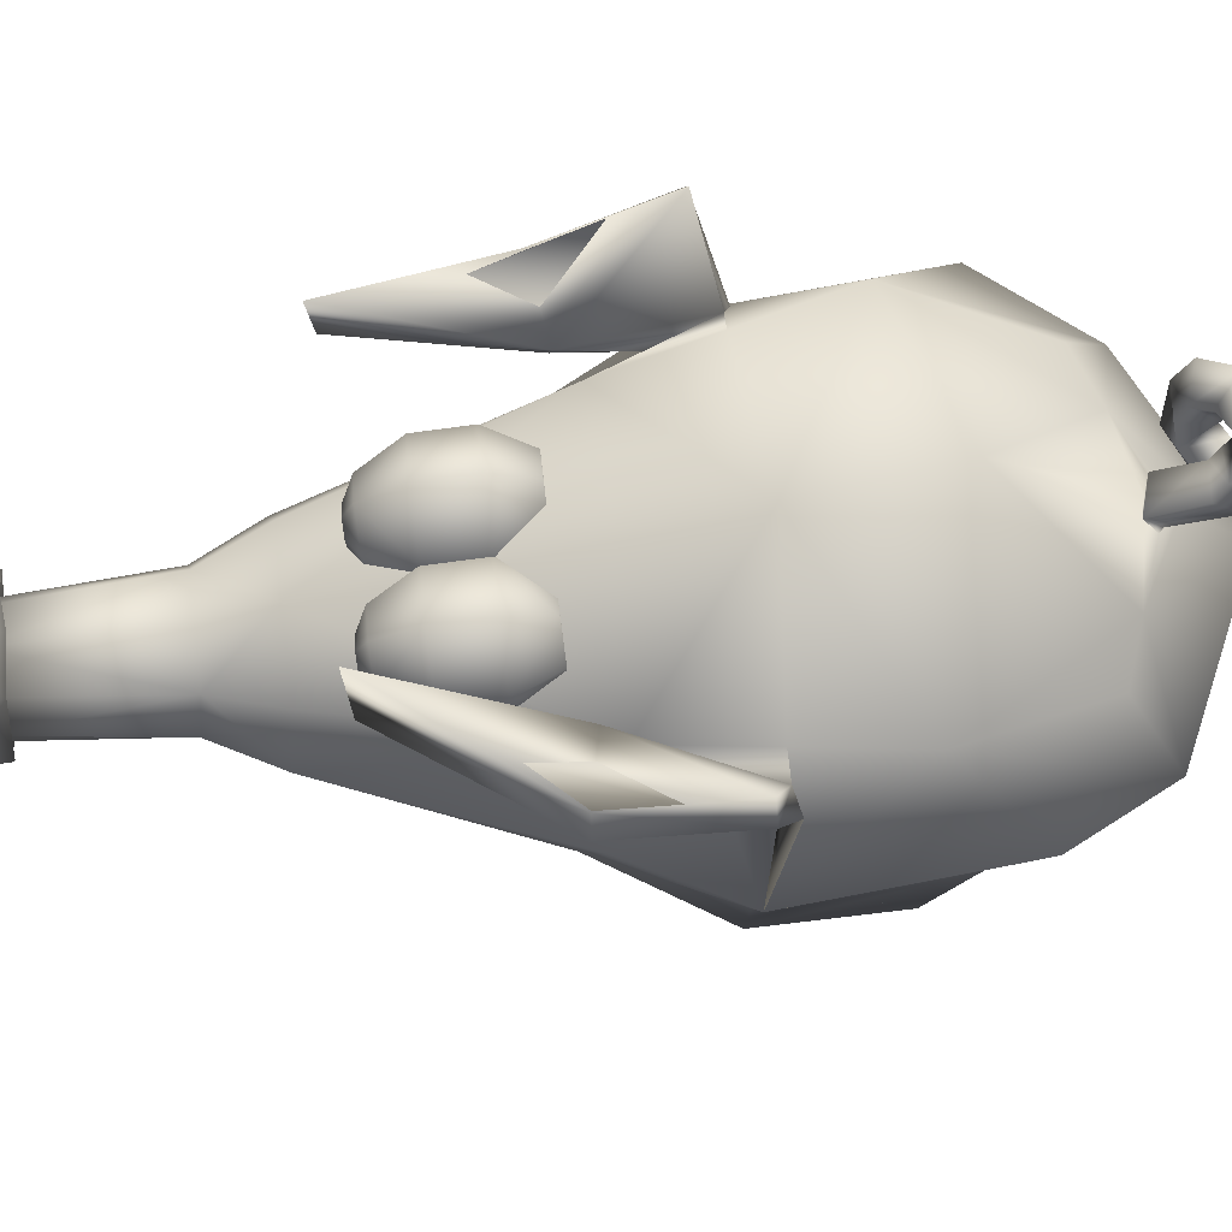
<metadata>
{"format":"obj","ext":"obj","renderer":"f3d","projection":"perspective","resolution":1024,"background":"white","views":[{"elev":70.8,"azim":83.1,"up":"+Y"}]}
</metadata>
<code>
o unnamed_object1
v -0.08741 0.1969 0.1005
v 0.1466 0.1969 0.1005
v 0.1466 0.1969 0.3021
v -0.08741 0.1969 0.3021
v 0.01023 0.363 0.1068
v 0.04897 0.363 0.1068
v 0.04897 0.363 0.3083
v 0.01023 0.363 0.3083
v 0.0296 0.1506 0.2013
v 0.0296 0.4437 0.07617
v 0.0296 0.1766 0.06524
v 0.2402 0.4437 0.2576
v 0.1876 0.1766 0.2013
v 0.0296 0.2547 0.3889
v 0.0296 0.1766 0.3373
v -0.181 0.4437 0.2576
v -0.1284 0.1766 0.2013
v 0.0296 0.2968 0.2301
v 0.0296 0.3148 0.09409
v 0.2434 0.4437 0.03085
v -0.1841 0.4437 0.03085
v 0.08992 0.3832 0.2076
v 0.1876 0.2547 0.3436
v 0.0296 0.2407 0.3662
v -0.1284 0.2547 0.3436
v -0.03072 0.3832 0.2076
v 0.2377 0.2669 -0.3806
v 0.217 0.1895 0.3159
v 0.2411 0.6679 -0.2949
v 0.2445 0.7052 0.258
v 0.3923 0.5839 -0.2069
v 0.2989 0.5091 -0.3741
v 0.3065 0.7558 -0.07543
v 0.3131 0.5176 0.2856
v 0.1375 0.4182 0.6445
v 0.1421 0.646 0.6195
v 0.1854 0.5505 0.6323
v 0.09257 0.5014 0.9686
v 0.08327 0.6327 0.9604
v 0.1104 0.581 0.9669
v 0.1146 0.4869 0.9535
v 0.09438 0.6525 0.9309
v 0.144 0.5834 0.9358
v 0.1153 0.4889 1.012
v 0.09794 0.6609 0.988
v 0.1487 0.5898 1.008
v 0.1154 0.4904 1.021
v 0.1057 0.6533 1.01
v 0.1341 0.5578 1.018
v 0.3492 0.2819 -0.03543
v 0.1087 0.6297 0.1015
v 0.2755 0.7305 0.0913
v 0.3997 0.5132 0.1243
v 0.1189 0.1304 -0.1786
v 0.2071 0.1814 -0.2573
v 0.3437 0.2126 -0.08402
v 0.1727 0.1285 0.003711
v 0.1673 0.1459 0.001761
v 0.3482 0.2319 0.1301
v 0.1878 0.1531 0.2077
v 0.1061 0.1118 0.1116
v 0.1741 0.07899 0.01394
v 0.2003 0.09692 0.07086
v 0.1508 0.06631 0.144
v 0.1218 0.06015 0.07563
v 0.1885 0.05229 0.03003
v 0.2183 0.05537 0.1096
v 0.1616 0.08724 0.1848
v 0.1075 0.04053 0.121
v 0.1984 -0.005868 -0.007569
v 0.2278 -0.0004817 0.1351
v 0.1439 -0.006271 0.2428
v 0.08479 -0.005814 0.1511
v 0.2171 0.06926 0.1136
v 0.152 0.03222 0.2353
v 0.1169 0.07462 0.1247
v 0.2361 0.04232 0.1402
v 0.1467 0.009709 0.2188
v 0.09342 0.02314 0.1525
v 0.177 0.08004 -0.2931
v 0.2607 0.09396 -0.03355
v 0.1564 0.1326 -0.05792
v 0.1312 0.06288 -0.2197
v 0.1903 0.05256 -0.2732
v 0.2131 0.06734 -0.107
v 0.1619 0.07382 -0.1256
v 0.1302 0.04234 -0.1651
v 0.2033 -0.003789 -0.3171
v 0.2364 -0.005553 -0.1459
v 0.1474 -0.009441 0.0172
v 0.1007 -0.001725 -0.1288
v 0.2121 0.04874 -0.1227
v 0.1514 0.06809 -0.03251
v 0.13 0.04038 -0.1606
v 0.2335 0.03292 -0.1437
v 0.1498 0.006753 -0.01175
v 0.1028 0.02198 -0.1271
v 0.1904 0.2471 0.2567
v 0.1109 0.4758 0.5853
v 0.0296 0.07475 -0.2387
v 0.0296 0.2268 -0.4275
v 0.0296 0.5108 -0.5017
v 0.0296 0.07404 0.08266
v 0.0296 0.2289 -0.0179
v 0.0296 0.1735 0.2603
v 0.0296 0.5995 0.09422
v 0.0296 0.8876 -0.1429
v 0.0296 0.7874 0.2485
v 0.0296 0.8235 0.071
v 0.0296 0.1092 0.3265
v 0.0296 0.366 0.6511
v 0.0296 0.431 0.5841
v 0.0296 0.6865 0.6189
v 0.0296 0.4703 0.9693
v 0.0296 0.4369 0.9504
v 0.0296 0.4362 1.023
v 0.02973 0.4513 1.024
v 0.02926 0.5626 1.025
v 0.0296 0.6505 0.9621
v 0.0296 0.6898 0.9208
v 0.0296 0.7005 0.992
v 0.02933 0.6975 1.008
v -0.1785 0.2669 -0.3806
v -0.1578 0.1895 0.3159
v -0.1819 0.6679 -0.2949
v -0.1853 0.7052 0.258
v -0.3331 0.5839 -0.2069
v -0.2397 0.5091 -0.3741
v -0.2473 0.7558 -0.07543
v -0.2539 0.5176 0.2856
v -0.07827 0.4182 0.6445
v -0.0829 0.646 0.6195
v -0.1262 0.5505 0.6323
v -0.03337 0.5014 0.9686
v -0.02407 0.6327 0.9604
v -0.05121 0.581 0.9669
v -0.05543 0.4869 0.9535
v -0.03518 0.6525 0.9309
v -0.08483 0.5834 0.9358
v -0.05614 0.4889 1.012
v -0.03874 0.6609 0.988
v -0.08949 0.5898 1.008
v -0.05642 0.4904 1.021
v -0.04954 0.6508 1.01
v -0.07683 0.5561 1.018
v -0.2899 0.2819 -0.03543
v -0.04953 0.6297 0.1015
v -0.2163 0.7305 0.0913
v -0.3405 0.5132 0.1243
v -0.05971 0.1304 -0.1786
v -0.1479 0.1814 -0.2573
v -0.2845 0.2126 -0.08402
v -0.1135 0.1285 0.003711
v -0.1081 0.1459 0.001761
v -0.289 0.2319 0.1301
v -0.1286 0.1531 0.2077
v -0.04692 0.1118 0.1116
v -0.1149 0.07899 0.01394
v -0.1411 0.09692 0.07086
v -0.0916 0.06631 0.144
v -0.06259 0.06015 0.07563
v -0.1293 0.05229 0.03003
v -0.1591 0.05537 0.1096
v -0.1024 0.08724 0.1848
v -0.04834 0.04053 0.121
v -0.1392 -0.005868 -0.007569
v -0.1686 -0.0004817 0.1351
v -0.08469 -0.006271 0.2428
v -0.02559 -0.005814 0.1511
v -0.1578 0.06926 0.1136
v -0.09285 0.03222 0.2353
v -0.05765 0.07462 0.1247
v -0.1769 0.04232 0.1402
v -0.08753 0.009709 0.2188
v -0.03422 0.02314 0.1525
v -0.1178 0.08004 -0.2931
v -0.2015 0.09396 -0.03355
v -0.09717 0.1326 -0.05792
v -0.07199 0.06288 -0.2197
v -0.1311 0.05256 -0.2732
v -0.1539 0.06734 -0.107
v -0.1027 0.07382 -0.1256
v -0.07096 0.04234 -0.1651
v -0.1441 -0.003789 -0.3171
v -0.1772 -0.005553 -0.1459
v -0.08823 -0.009441 0.0172
v -0.04146 -0.001725 -0.1288
v -0.1529 0.04874 -0.1227
v -0.09219 0.06809 -0.03251
v -0.07079 0.04038 -0.1606
v -0.1743 0.03292 -0.1437
v -0.09056 0.006753 -0.01175
v -0.04357 0.02198 -0.1271
v -0.1312 0.2471 0.2567
v -0.05168 0.4758 0.5853
v 0.3099 0.7015 0.08926
v 0.2849 0.6664 0.1607
v 0.3033 0.6273 0.1579
v 0.3369 0.6564 0.07734
v -0.2507 0.7015 0.08926
v -0.2776 0.6564 0.07734
v -0.2441 0.6273 0.1579
v -0.2257 0.6664 0.1607
v 0.3756 0.8949 0.1245
v 0.246 0.7946 0.2897
v 0.2587 0.7591 0.2941
v 0.3976 0.8535 0.1229
v -0.3164 0.8949 0.1245
v -0.3384 0.8535 0.1229
v -0.1995 0.7591 0.2941
v -0.1868 0.7946 0.2897
v 0.3534 0.8347 0.311
v 0.2288 1.029 0.5465
v 0.2462 0.9061 0.5409
v 0.3707 0.7896 0.3134
v -0.2942 0.8347 0.311
v -0.3115 0.7896 0.3134
v -0.187 0.9061 0.5409
v -0.1695 1.029 0.5465
v 0.0296 0.6506 -0.3927
v -0.004555 0.6785 -0.3582
v 0.0296 0.7085 -0.3428
v 0.06376 0.6785 -0.3582
v 0.008855 0.6897 -0.3921
v 0.006595 0.7236 -0.3497
v 0.05859 0.7177 -0.3349
v 0.05491 0.6712 -0.366
v 0.01624 0.7354 -0.4611
v 0.01255 0.7561 -0.4109
v 0.06599 0.7634 -0.4039
v 0.06954 0.7266 -0.446
v 0.006425 0.7616 -0.4768
v 0.005045 0.7714 -0.4234
v 0.05616 0.7896 -0.4196
v 0.06187 0.7629 -0.4687
v -0.007055 0.7857 -0.4884
v -0.0005552 0.781 -0.4347
v 0.04268 0.8138 -0.4312
v 0.04603 0.8036 -0.4863
v -0.0384 0.8063 -0.4805
v -0.01098 0.7869 -0.4377
v 0.01135 0.8343 -0.4233
v -0.001955 0.8487 -0.4758
v -0.06665 0.7993 -0.4662
v -0.02005 0.7845 -0.4424
v -0.0169 0.8273 -0.409
v -0.05322 0.8496 -0.4455
v -0.08588 0.7681 -0.4457
v -0.03232 0.7722 -0.4372
v -0.03614 0.7961 -0.3885
v -0.08823 0.8074 -0.4058
v -0.07972 0.7359 -0.4353
v -0.02997 0.7576 -0.4321
v -0.02998 0.7639 -0.3781
v -0.08545 0.7588 -0.3844
v -0.06611 0.705 -0.4305
v -0.03424 0.749 -0.4304
v -0.01022 0.7385 -0.3827
v -0.05462 0.7051 -0.3756
v -0.03695 0.6898 -0.4539
v -0.01759 0.7394 -0.4431
v 0.01894 0.7234 -0.4062
v -0.01303 0.6773 -0.4048
v -0.0112 0.6864 -0.4817
v 0.002165 0.736 -0.4638
v 0.04469 0.72 -0.434
v 0.01989 0.6699 -0.4381
v 0.01683 0.6925 -0.5017
v 0.02241 0.7275 -0.4816
v 0.05874 0.7177 -0.4659
v 0.04633 0.6786 -0.4752
v 0.03806 0.7142 -0.5326
v 0.0392 0.7356 -0.507
v 0.07244 0.7349 -0.5033
v 0.0695 0.7056 -0.5213
v 0.05461 0.7515 -0.5353
v 0.05458 0.7512 -0.5359
v 0.05396 0.7511 -0.5359
v 0.05397 0.7515 -0.5354
v 0.0701 0.5168 1.027
v 0.02956 0.5157 1.029
v 0.02878 0.6157 1.021
v -0.01065 0.5163 1.027
v 0.1036 0.4649 0.7365
v 0.1342 0.5562 0.7293
v 0.104 0.6208 0.7208
v 0.0296 0.4289 0.7403
v 0.0296 0.6472 0.7208
v -0.07497 0.5562 0.7293
v -0.04438 0.4649 0.7365
v -0.04484 0.6208 0.7208
v 0.0296 0.05873 -0.1327
v 0.0296 0.05435 -0.02715
v 0.0296 0.0916 0.1546
v 0.0296 0.1513 -0.3321
v 0.3586 0.3698 0.1273
v 0.3529 0.3983 -0.1455
v -0.2937 0.3983 -0.1455
v -0.2994 0.3726 0.1272
v 0.1533 0.6731 -0.3262
v -0.09233 0.6733 -0.3269
v 0.02886 0.6357 1.018
v -0.01257 0.5317 1.026
v 0.07082 0.5342 1.026
v 0.1101 0.7612 0.3168
v 0.05832 0.7354 0.3157
v 0.05479 0.6778 0.3132
v 0.1031 0.6459 0.3118
v 0.1549 0.6717 0.3129
v 0.1584 0.7293 0.3154
v 0.1123 0.794 0.3828
v 0.02848 0.7523 0.381
v 0.02277 0.659 0.3769
v 0.1009 0.6074 0.3747
v 0.1847 0.6491 0.3765
v 0.1904 0.7424 0.3806
v 0.1123 0.7906 0.4625
v 0.02848 0.7489 0.4607
v 0.02277 0.6556 0.4566
v 0.1009 0.604 0.4544
v 0.1847 0.6457 0.4562
v 0.1904 0.739 0.4603
v 0.1101 0.7521 0.5254
v 0.05832 0.7263 0.5243
v 0.05479 0.6687 0.5218
v 0.1031 0.6368 0.5204
v 0.1549 0.6626 0.5215
v 0.1584 0.7202 0.524
v 0.1081 0.7181 0.5415
v 0.08616 0.7072 0.541
v 0.08467 0.6828 0.54
v 0.1051 0.6693 0.5394
v 0.127 0.6802 0.5398
v 0.1285 0.7046 0.5409
v -0.05093 0.7612 0.3168
v 0.0008848 0.7354 0.3157
v 0.004415 0.6778 0.3132
v -0.04387 0.6459 0.3118
v -0.09568 0.6717 0.3129
v -0.09921 0.7293 0.3154
v -0.05311 0.794 0.3828
v 0.03072 0.7523 0.381
v 0.03643 0.659 0.3769
v -0.04169 0.6074 0.3747
v -0.1255 0.6491 0.3765
v -0.1312 0.7424 0.3806
v -0.05311 0.7906 0.4625
v 0.03072 0.7489 0.4607
v 0.03643 0.6556 0.4566
v -0.04169 0.604 0.4544
v -0.1255 0.6457 0.4562
v -0.1312 0.739 0.4603
v -0.05093 0.7521 0.5254
v 0.0008848 0.7263 0.5243
v 0.004415 0.6687 0.5218
v -0.04387 0.6368 0.5204
v -0.09568 0.6626 0.5215
v -0.09921 0.7202 0.524
v -0.04889 0.7181 0.5415
v -0.02696 0.7072 0.541
v -0.02547 0.6828 0.54
v -0.04591 0.6693 0.5394
v -0.06784 0.6802 0.5398
v -0.06933 0.7046 0.5409
v 0.05746 0.5974 1.017
v 0.05534 0.6023 1.018
v 0.05486 0.5913 1.02
v 0.0557 0.5667 1.022
v 0.05634 0.5342 1.025
v 0.05925 0.5531 1.022
v 0.001585 0.6044 1.019
v -0.001335 0.5979 1.018
v -0.004005 0.542 1.024
v 0.0006048 0.5266 1.026
v 0.001545 0.5663 1.023
v 0.002485 0.5929 1.021
v 0.02945 0.6499 1.015
v 0.0441 0.5826 0.9678
v 0.04237 0.5838 0.9682
v 0.0437 0.5874 0.9674
v 0.05086 0.5655 0.9703
v 0.05809 0.5543 0.973
v 0.05724 0.5536 0.9732
v 0.01852 0.5754 0.97
v 0.0152 0.5754 0.9693
v 0.004955 0.5345 0.9778
v 0.003045 0.5356 0.9756
v 0.007595 0.5552 0.9719
v 0.01702 0.5791 0.9689
f 1 9 17
f 1 10 11
f 1 16 21
f 2 9 11
f 2 10 20
f 2 12 13
f 3 9 13
f 3 12 23
f 3 14 15
f 4 9 15
f 4 14 25
f 4 16 17
f 5 10 21
f 5 16 26
f 5 18 19
f 6 10 19
f 6 12 20
f 6 18 22
f 7 12 22
f 7 18 24
f 7 24 23
f 8 16 25
f 8 18 26
f 8 25 24
f 11 9 1
f 11 10 2
f 13 9 2
f 13 12 3
f 15 9 3
f 15 14 4
f 17 9 4
f 17 16 1
f 19 10 5
f 19 18 6
f 20 10 6
f 20 12 2
f 21 10 1
f 21 16 5
f 22 12 6
f 22 18 7
f 23 12 7
f 23 14 3
f 23 24 14
f 24 18 8
f 24 25 14
f 25 16 4
f 26 16 8
f 26 18 5
f 27 101 32
f 27 297 55
f 28 37 35
f 28 53 34
f 28 59 296
f 28 99 98
f 28 105 110
f 28 294 60
f 29 33 32
f 29 300 33
f 30 37 34
f 30 109 108
f 30 113 36
f 30 196 52
f 30 198 197
f 31 297 32
f 32 33 31
f 32 101 102
f 32 297 27
f 32 300 29
f 33 53 31
f 33 109 52
f 33 300 107
f 34 37 28
f 34 198 30
f 35 99 28
f 35 111 99
f 35 284 111
f 36 37 30
f 36 286 37
f 37 284 35
f 37 286 285
f 38 284 40
f 39 42 40
f 39 119 42
f 39 286 119
f 40 41 38
f 40 42 43
f 40 284 285
f 40 286 39
f 41 46 44
f 41 114 38
f 41 116 115
f 42 46 43
f 42 119 120
f 42 121 45
f 43 41 40
f 43 46 41
f 44 116 41
f 45 46 42
f 45 48 46
f 45 121 48
f 46 47 44
f 46 48 49
f 47 116 44
f 47 281 117
f 47 304 280
f 48 121 122
f 48 370 49
f 48 377 365
f 49 47 46
f 49 304 47
f 49 370 304
f 50 99 51
f 50 105 98
f 50 106 104
f 51 106 50
f 52 53 33
f 52 109 30
f 52 196 53
f 53 196 199
f 53 198 34
f 53 297 31
f 54 82 57
f 54 100 55
f 55 81 80
f 55 83 54
f 55 100 295
f 55 101 27
f 55 297 56
f 56 58 57
f 56 81 55
f 56 297 59
f 57 81 56
f 57 100 54
f 57 293 292
f 58 62 61
f 58 293 57
f 59 58 56
f 59 62 58
f 59 64 63
f 59 297 296
f 60 59 28
f 60 64 59
f 60 294 61
f 61 62 65
f 61 64 60
f 61 293 58
f 61 294 103
f 62 67 66
f 62 69 65
f 63 62 59
f 63 67 62
f 64 67 63
f 64 69 68
f 65 64 61
f 65 69 64
f 66 69 62
f 66 70 69
f 67 70 66
f 67 75 74
f 67 77 71
f 68 67 64
f 68 75 67
f 69 70 73
f 69 75 68
f 69 79 76
f 70 72 73
f 71 70 67
f 71 72 70
f 71 77 72
f 72 77 78
f 72 79 73
f 73 79 69
f 74 77 67
f 75 77 74
f 75 79 78
f 76 75 69
f 76 79 75
f 78 77 75
f 78 79 72
f 80 83 55
f 80 84 83
f 81 84 80
f 81 86 85
f 82 81 57
f 82 86 81
f 83 82 54
f 83 84 87
f 83 86 82
f 84 89 88
f 84 91 87
f 85 84 81
f 85 89 84
f 85 92 89
f 85 93 92
f 86 93 85
f 86 94 93
f 87 86 83
f 87 94 86
f 88 91 84
f 89 91 88
f 89 92 95
f 89 96 90
f 90 91 89
f 90 96 91
f 91 94 87
f 91 96 97
f 92 96 95
f 93 96 92
f 94 96 93
f 95 96 89
f 97 94 91
f 97 96 94
f 98 99 50
f 98 105 28
f 99 106 51
f 99 111 112
f 100 151 295
f 100 153 150
f 101 128 102
f 101 151 123
f 102 300 32
f 102 301 220
f 103 293 61
f 103 294 157
f 104 105 50
f 104 146 105
f 105 124 110
f 105 146 194
f 106 146 104
f 106 195 147
f 107 109 33
f 107 129 109
f 107 300 222
f 107 301 129
f 108 113 30
f 108 126 113
f 109 126 108
f 109 129 148
f 110 294 28
f 111 195 112
f 111 284 287
f 111 290 131
f 112 106 99
f 112 195 106
f 113 126 132
f 113 286 36
f 113 291 288
f 114 137 134
f 114 284 38
f 114 290 287
f 115 114 41
f 115 137 114
f 116 137 115
f 116 143 140
f 117 116 47
f 117 143 116
f 117 281 143
f 118 303 281
f 118 368 282
f 118 369 368
f 118 374 303
f 119 138 120
f 119 286 288
f 119 291 135
f 120 121 42
f 120 138 121
f 121 138 141
f 121 144 122
f 122 377 48
f 123 128 101
f 123 298 128
f 124 133 130
f 124 149 299
f 124 155 156
f 124 195 131
f 124 294 110
f 125 301 128
f 126 133 132
f 126 200 203
f 126 202 130
f 127 129 128
f 127 149 129
f 127 298 149
f 128 129 125
f 128 298 127
f 128 301 102
f 129 149 148
f 129 301 125
f 130 133 126
f 130 149 124
f 130 202 149
f 131 133 124
f 131 195 111
f 131 290 133
f 132 291 113
f 133 290 289
f 133 291 132
f 134 137 136
f 134 290 114
f 135 138 119
f 135 291 136
f 136 137 139
f 136 138 135
f 136 290 134
f 136 291 289
f 137 142 139
f 138 142 141
f 139 138 136
f 139 142 138
f 140 137 116
f 140 142 137
f 140 143 142
f 141 144 121
f 142 143 145
f 142 144 141
f 143 281 283
f 143 303 145
f 144 373 372
f 144 377 122
f 145 144 142
f 145 373 144
f 146 195 194
f 147 146 106
f 147 195 146
f 148 126 109
f 148 200 126
f 149 200 148
f 149 202 201
f 149 298 299
f 150 151 100
f 150 178 179
f 150 179 151
f 151 177 152
f 151 179 176
f 151 298 123
f 152 154 155
f 152 177 153
f 152 298 151
f 153 154 152
f 153 177 178
f 153 178 150
f 153 293 154
f 154 158 155
f 154 293 157
f 155 158 159
f 155 160 156
f 155 298 152
f 156 160 157
f 156 294 124
f 157 158 154
f 157 160 161
f 157 293 103
f 157 294 156
f 158 163 159
f 158 165 162
f 159 160 155
f 159 163 160
f 160 163 164
f 160 165 161
f 161 158 157
f 161 165 158
f 162 163 158
f 162 166 163
f 163 166 167
f 163 171 164
f 163 173 170
f 164 165 160
f 164 171 165
f 165 166 162
f 165 171 172
f 165 175 169
f 166 168 167
f 167 173 163
f 168 173 167
f 168 175 174
f 169 166 165
f 169 168 166
f 169 175 168
f 170 171 163
f 170 173 171
f 171 173 174
f 171 175 172
f 172 175 165
f 174 173 168
f 174 175 171
f 176 177 151
f 176 180 177
f 177 180 181
f 177 182 178
f 178 182 179
f 179 180 176
f 179 182 183
f 180 185 181
f 180 187 184
f 181 182 177
f 181 189 182
f 182 190 183
f 183 180 179
f 183 187 180
f 183 190 187
f 184 185 180
f 184 187 185
f 185 187 186
f 185 188 181
f 185 192 191
f 186 192 185
f 187 190 193
f 187 192 186
f 188 189 181
f 188 192 189
f 189 190 182
f 189 192 190
f 190 192 193
f 191 188 185
f 191 192 188
f 193 192 187
f 194 124 105
f 194 195 124
f 196 205 204
f 196 207 199
f 197 196 30
f 197 205 196
f 198 205 197
f 198 207 206
f 199 198 53
f 199 207 198
f 200 209 208
f 200 211 203
f 201 200 149
f 201 209 200
f 202 209 201
f 202 211 210
f 203 202 126
f 203 211 202
f 204 207 196
f 204 212 207
f 205 212 204
f 205 214 213
f 206 205 198
f 206 214 205
f 207 212 215
f 207 214 206
f 208 211 200
f 208 216 211
f 209 216 208
f 209 218 217
f 210 209 202
f 210 218 209
f 211 216 219
f 211 218 210
f 212 214 215
f 213 212 205
f 213 214 212
f 215 214 207
f 216 218 219
f 217 216 209
f 217 218 216
f 219 218 211
f 220 224 227
f 220 227 223
f 220 300 102
f 220 301 221
f 221 224 220
f 221 301 222
f 222 224 221
f 222 226 225
f 222 300 223
f 222 301 107
f 223 226 222
f 223 227 226
f 223 300 220
f 224 229 228
f 224 231 227
f 225 224 222
f 225 229 224
f 226 229 225
f 226 231 230
f 227 231 226
f 228 231 224
f 228 232 231
f 229 232 228
f 229 234 233
f 230 229 226
f 230 234 229
f 231 232 235
f 231 234 230
f 232 237 236
f 232 239 235
f 233 232 229
f 233 237 232
f 234 237 233
f 234 239 238
f 235 234 231
f 235 239 234
f 236 239 232
f 236 240 239
f 237 240 236
f 237 242 241
f 238 237 234
f 238 242 237
f 239 240 243
f 239 242 238
f 240 245 244
f 240 247 243
f 241 240 237
f 241 245 240
f 242 245 241
f 242 247 246
f 243 242 239
f 243 247 242
f 244 247 240
f 244 248 247
f 245 248 244
f 245 250 249
f 246 245 242
f 246 250 245
f 247 248 251
f 247 250 246
f 248 253 252
f 248 255 251
f 249 248 245
f 249 253 248
f 250 253 249
f 250 255 254
f 251 250 247
f 251 255 250
f 252 255 248
f 252 256 255
f 252 257 256
f 253 257 252
f 253 258 257
f 254 253 250
f 254 258 253
f 255 256 259
f 255 258 254
f 256 261 260
f 256 263 259
f 257 261 256
f 258 261 257
f 258 263 262
f 259 258 255
f 259 263 258
f 260 263 256
f 260 264 263
f 261 264 260
f 261 266 265
f 262 261 258
f 262 266 261
f 263 264 267
f 263 266 262
f 264 269 268
f 264 271 267
f 265 264 261
f 265 269 264
f 266 269 265
f 266 271 270
f 267 266 263
f 267 271 266
f 268 271 264
f 268 272 271
f 269 272 268
f 269 274 273
f 270 269 266
f 270 274 269
f 271 272 275
f 271 274 270
f 272 276 275
f 272 277 276
f 273 272 269
f 273 277 272
f 273 278 277
f 274 278 273
f 274 279 278
f 275 274 271
f 275 276 279
f 275 279 274
f 277 279 276
f 278 279 277
f 280 281 47
f 280 304 281
f 281 303 283
f 281 304 118
f 282 366 302
f 282 368 367
f 282 371 376
f 282 375 118
f 283 303 143
f 285 284 37
f 285 286 40
f 287 284 114
f 287 290 111
f 288 286 113
f 288 291 119
f 289 290 136
f 289 291 133
f 292 100 57
f 292 153 100
f 292 293 153
f 295 101 55
f 295 151 101
f 296 53 28
f 296 297 53
f 299 155 124
f 299 298 155
f 302 371 282
f 302 377 371
f 303 373 145
f 304 369 118
f 304 370 369
f 305 309 306
f 305 312 311
f 305 316 310
f 306 309 307
f 306 312 305
f 307 309 308
f 307 312 306
f 307 314 313
f 308 314 307
f 309 314 308
f 309 316 315
f 310 309 305
f 310 316 309
f 311 316 305
f 311 317 316
f 312 317 311
f 312 319 318
f 313 312 307
f 313 319 312
f 314 319 313
f 314 321 320
f 315 314 309
f 315 321 314
f 316 317 322
f 316 321 315
f 317 324 323
f 317 328 322
f 318 317 312
f 318 324 317
f 319 324 318
f 319 326 325
f 320 319 314
f 320 326 319
f 321 326 320
f 321 328 327
f 322 321 316
f 322 328 321
f 323 328 317
f 323 329 328
f 324 329 323
f 324 331 330
f 325 324 319
f 325 331 324
f 326 331 325
f 326 333 332
f 327 326 321
f 327 333 326
f 328 329 334
f 328 333 327
f 329 333 334
f 330 329 324
f 330 333 329
f 331 333 330
f 332 331 326
f 332 333 331
f 334 333 328
f 335 341 336
f 336 338 339
f 336 340 335
f 336 341 342
f 336 343 337
f 337 338 336
f 337 343 338
f 338 343 344
f 338 345 339
f 339 340 336
f 339 345 340
f 340 341 335
f 340 345 346
f 341 348 342
f 341 352 347
f 342 343 336
f 342 348 343
f 343 348 349
f 343 350 344
f 344 345 338
f 344 350 345
f 345 350 351
f 345 352 346
f 346 341 340
f 346 352 341
f 347 348 341
f 347 353 348
f 348 353 354
f 348 355 349
f 349 350 343
f 349 355 350
f 350 355 356
f 350 357 351
f 351 352 345
f 351 357 352
f 352 353 347
f 352 357 358
f 353 360 354
f 353 364 359
f 354 355 348
f 354 360 355
f 355 360 361
f 355 362 356
f 356 357 350
f 356 362 357
f 357 362 363
f 357 364 358
f 358 353 352
f 358 364 353
f 359 360 353
f 359 364 360
f 360 362 361
f 360 364 363
f 361 362 355
f 363 362 360
f 363 364 357
f 365 370 48
f 365 377 366
f 365 378 370
f 366 377 302
f 366 378 365
f 366 380 379
f 367 366 282
f 367 380 366
f 368 380 367
f 368 382 381
f 369 382 368
f 369 383 382
f 370 378 383
f 370 383 369
f 371 377 372
f 371 384 376
f 371 385 384
f 372 377 144
f 372 385 371
f 373 385 372
f 373 387 386
f 374 373 303
f 374 387 373
f 375 374 118
f 375 387 374
f 375 389 388
f 376 375 282
f 376 384 389
f 376 389 375
f 378 380 381
f 378 382 383
f 379 378 366
f 379 380 378
f 381 380 368
f 381 382 378
f 385 387 388
f 385 389 384
f 386 385 373
f 386 387 385
f 388 387 375
f 388 389 385

</code>
